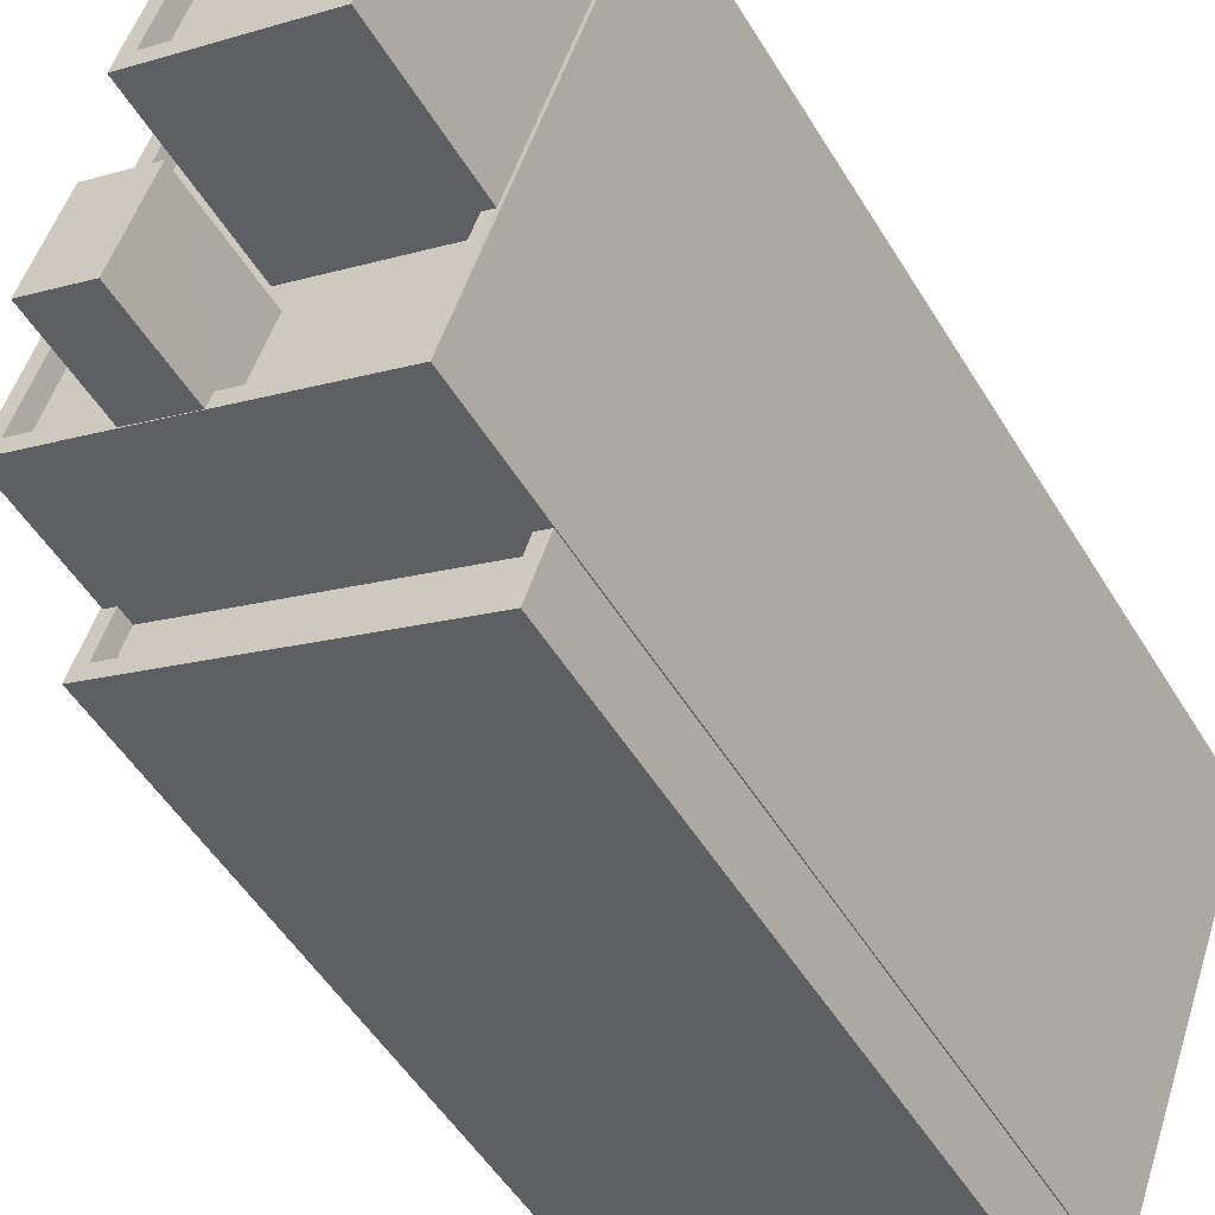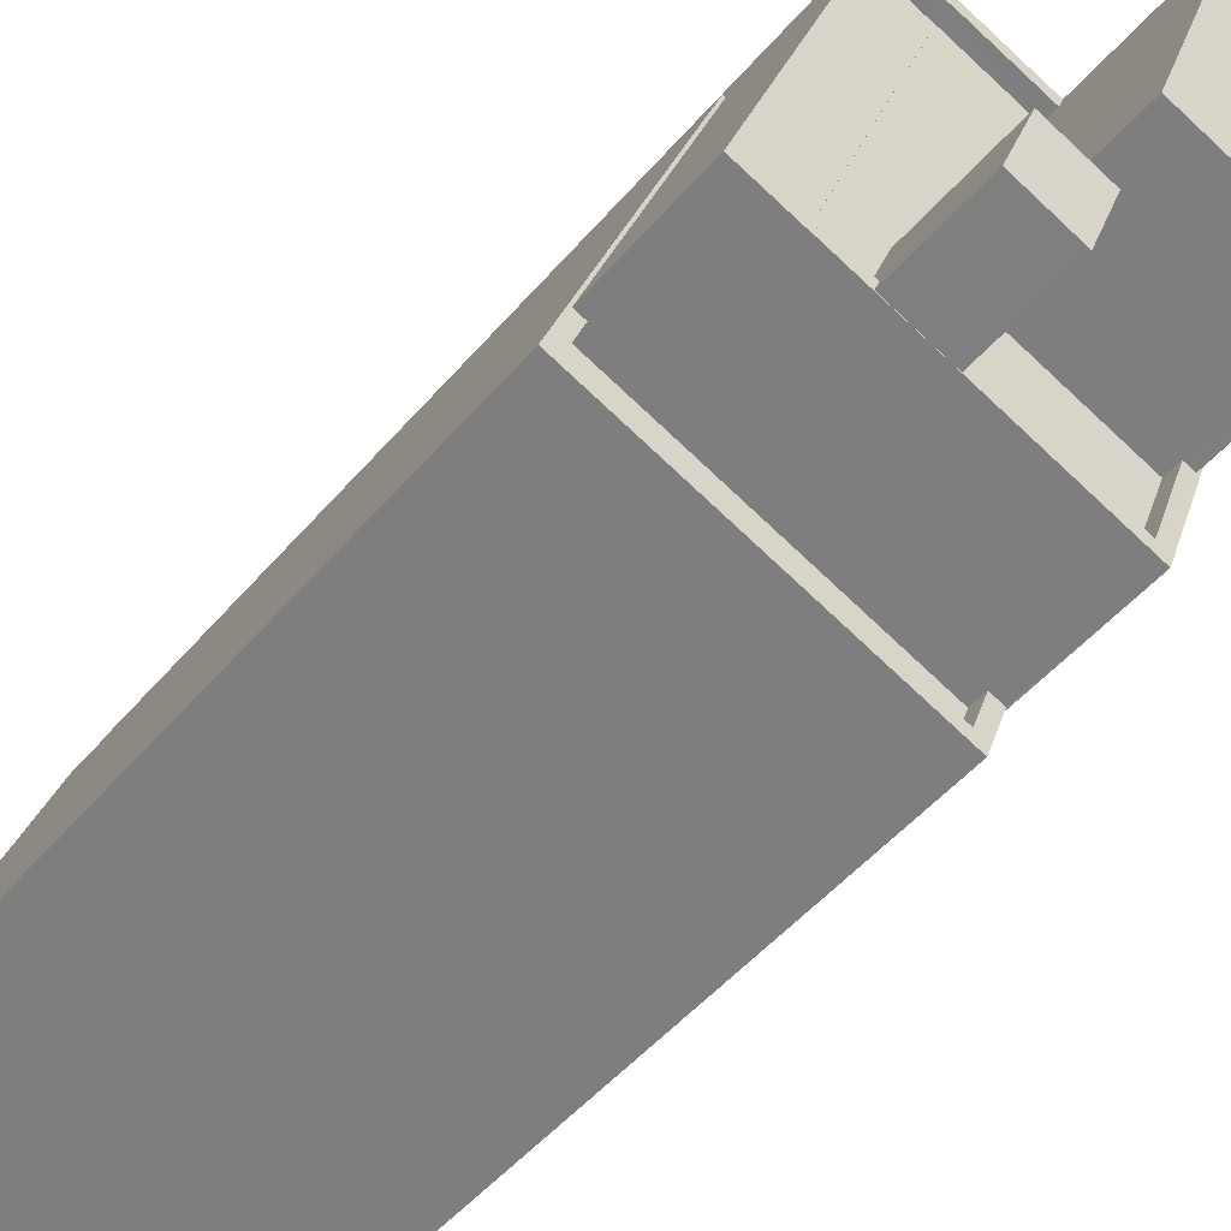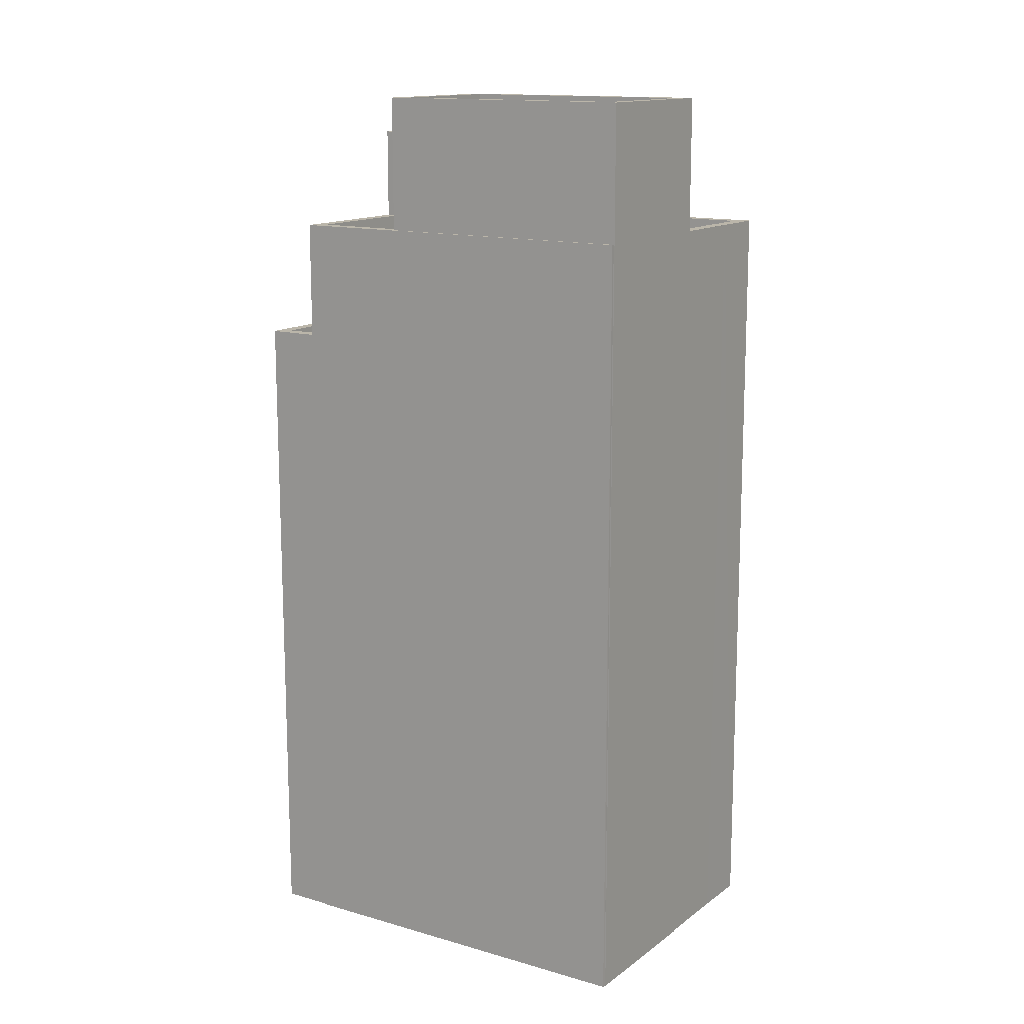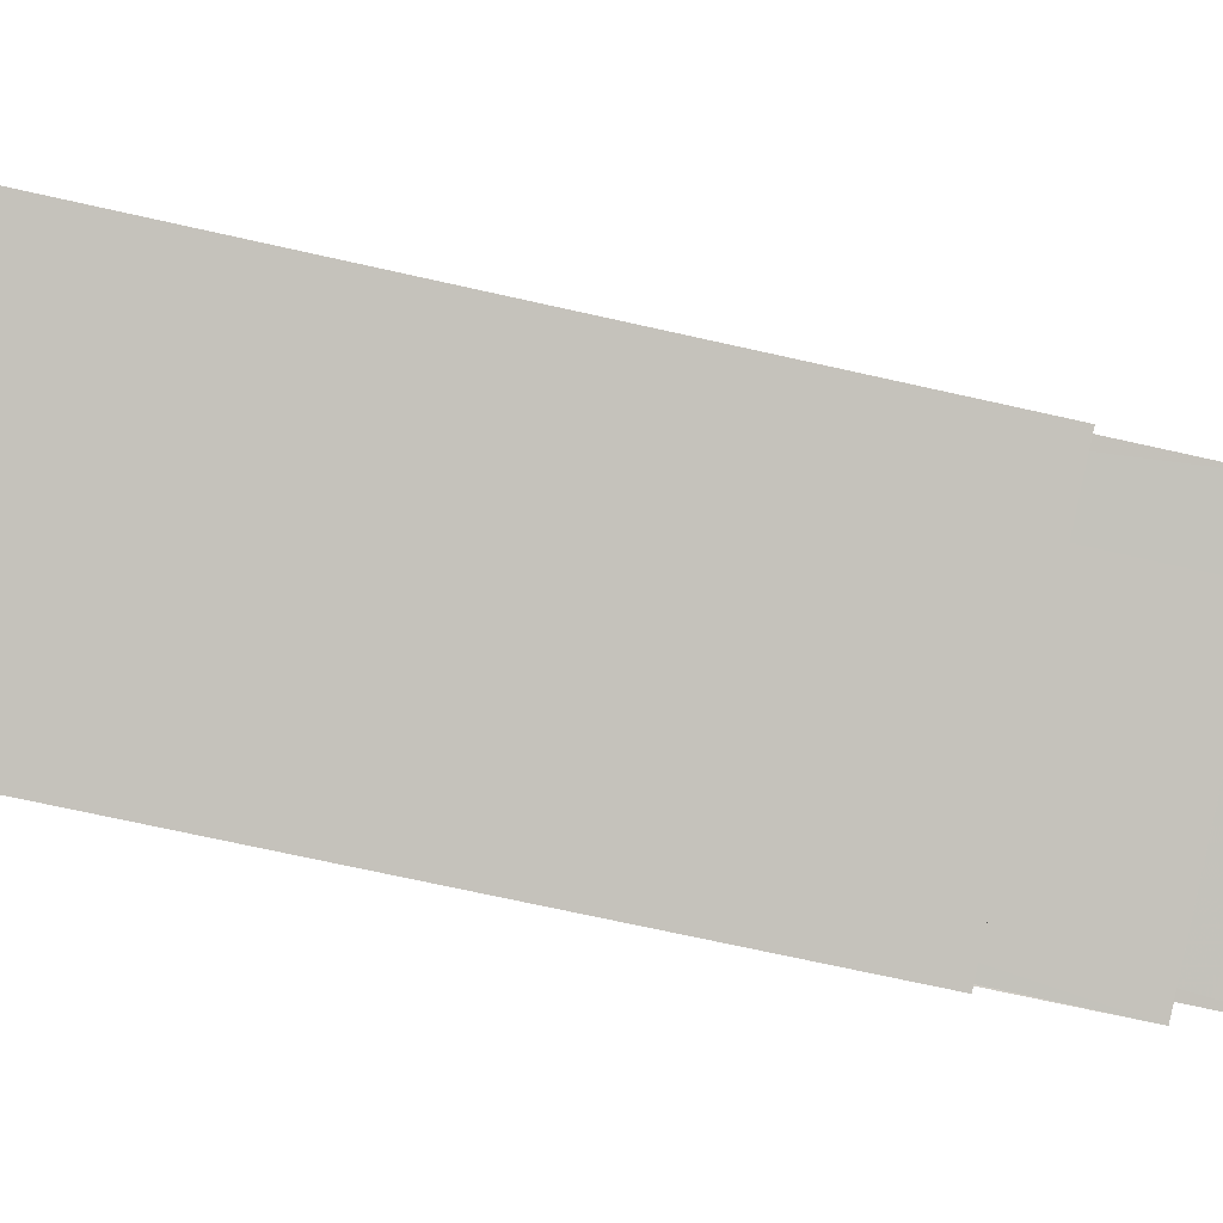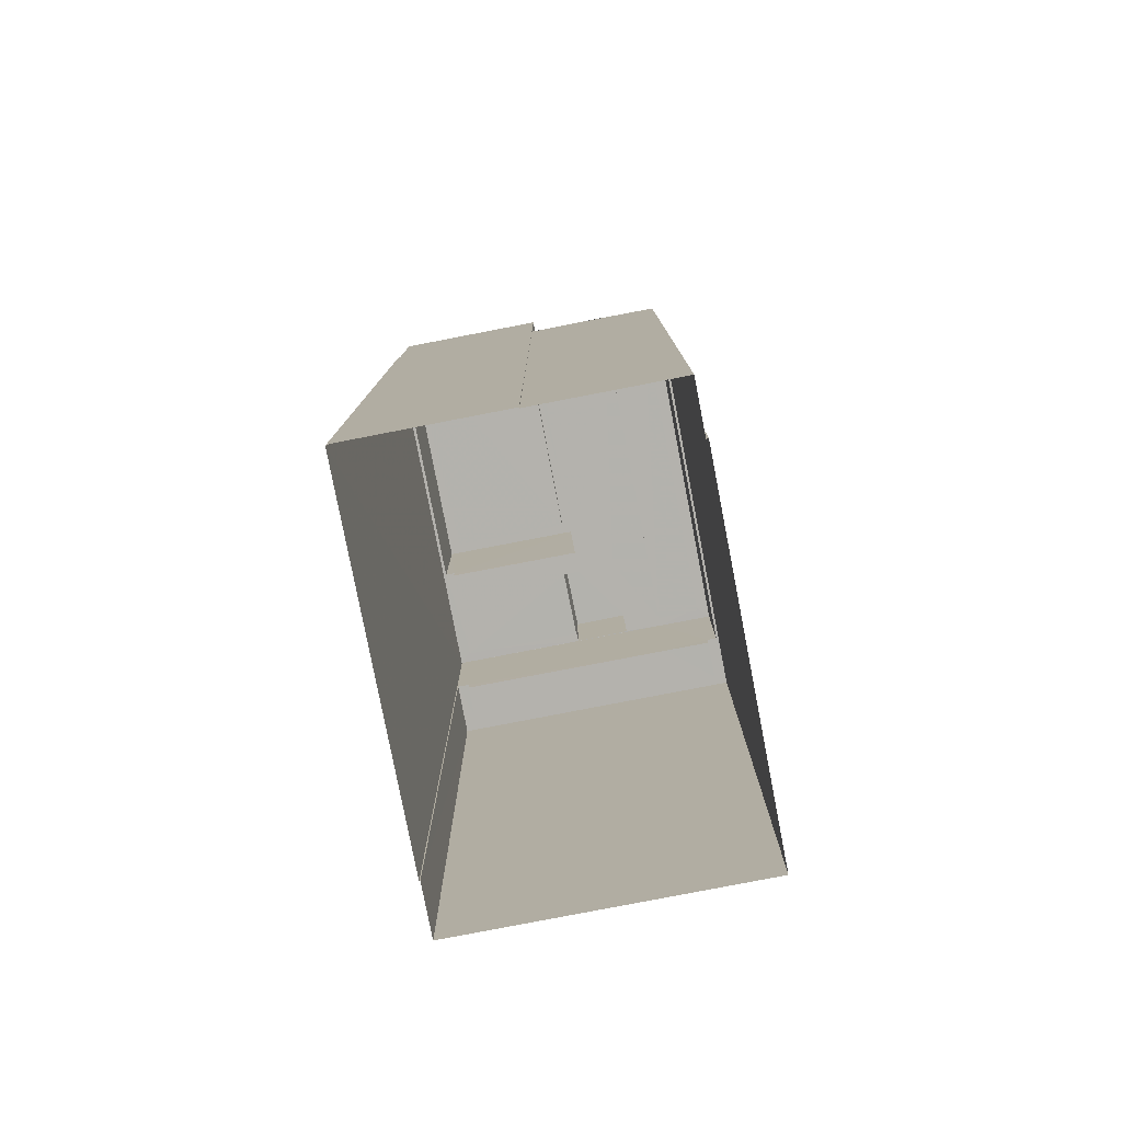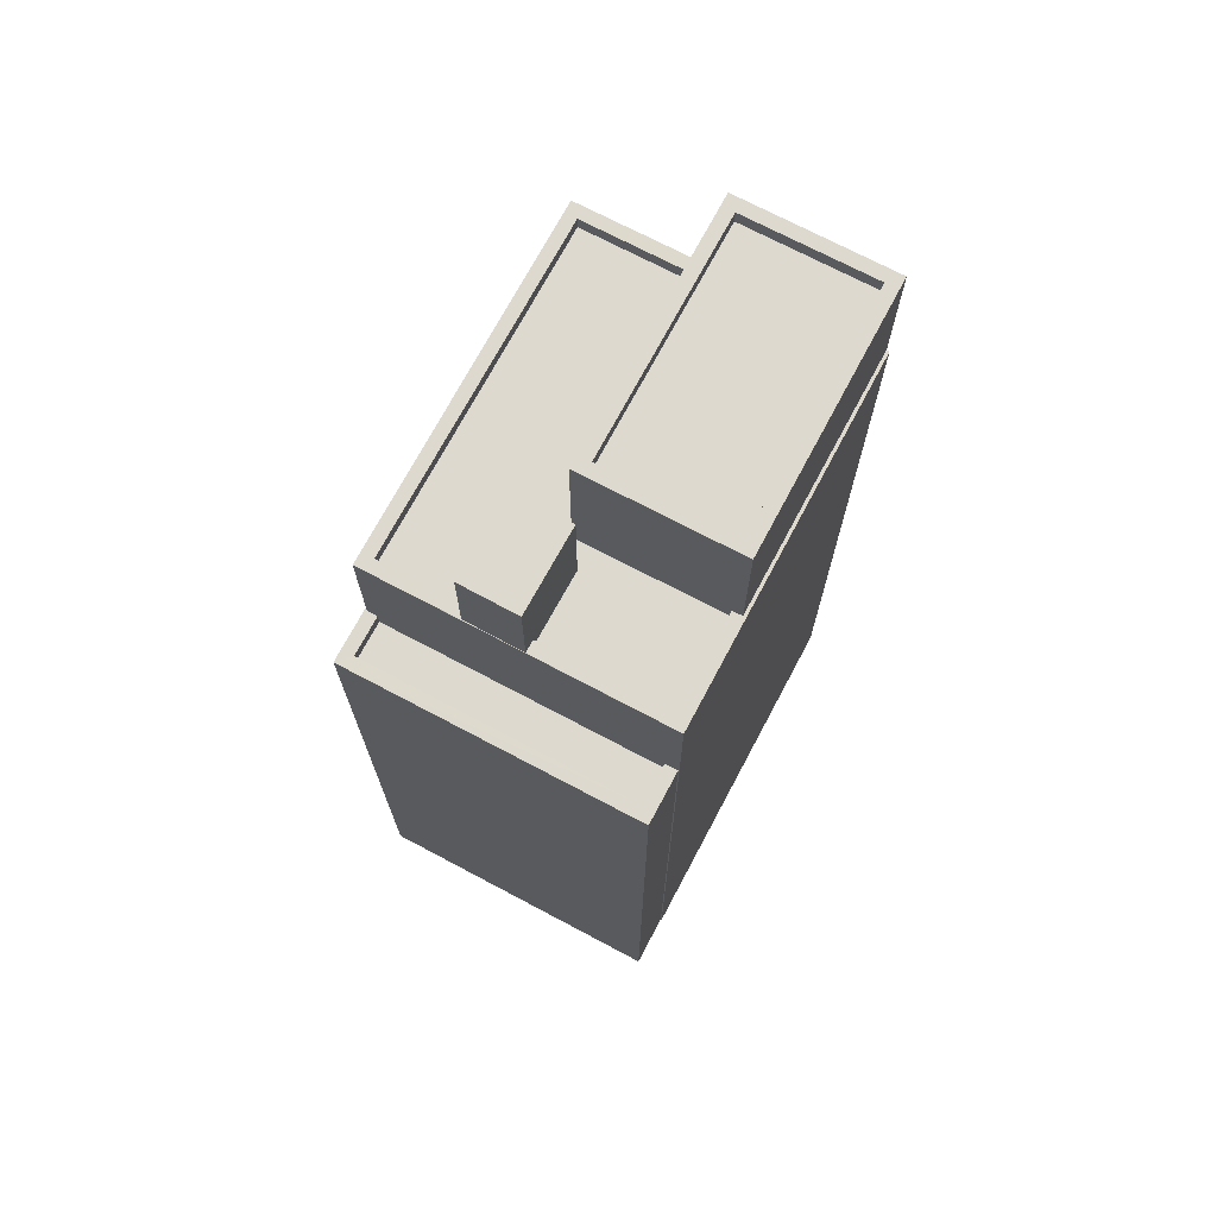
<metadata>
{"format":"obj","ext":"obj","renderer":"f3d","projection":"perspective","resolution":1024,"background":"white","views":[{"elev":-49.4,"azim":29.7,"up":"+Y"},{"elev":-50.1,"azim":-38.7,"up":"+Y"},{"elev":13.9,"azim":103.0,"up":"+Z"},{"elev":-68.4,"azim":-102.8,"up":"+Y"},{"elev":-79.4,"azim":171.2,"up":"+Z"},{"elev":71.7,"azim":8.2,"up":"+Z"}]}
</metadata>
<code>
v -7236 -3.742e+04 20.94
v -7233 -3.741e+04 20.95
v -7233 -3.741e+04 20.94
v -7236 -3.742e+04 20.95
v -7231 -3.741e+04 20.95
v -7233 -3.741e+04 21.29
v -7231 -3.741e+04 21.3
v -7233 -3.741e+04 21.3
v -7231 -3.741e+04 2.959
v -7233 -3.741e+04 21.29
v -7231 -3.741e+04 21.3
v -7233 -3.741e+04 21.3
v -7233 -3.741e+04 2.96
v -7230 -3.742e+04 20.95
v -7230 -3.742e+04 20.95
v -7230 -3.742e+04 21.3
v -7230 -3.742e+04 21.3
v -7236 -3.742e+04 21.3
v -7235 -3.742e+04 21.3
v -7236 -3.742e+04 21.29
v -7235 -3.742e+04 20.95
v -7227 -3.741e+04 2.957
v -7227 -3.741e+04 21.3
v -7227 -3.741e+04 2.957
v -7227 -3.741e+04 21.3
v -7230 -3.742e+04 21.3
v -7230 -3.742e+04 2.957
v -7231 -3.742e+04 18.54
v -7236 -3.742e+04 18.19
v -7231 -3.742e+04 18.19
v -7230 -3.742e+04 18.54
v -7230 -3.742e+04 2.957
v -7236 -3.742e+04 21.29
v -7236 -3.742e+04 21.3
v -7233 -3.742e+04 20.95
v -7233 -3.742e+04 21.3
v -7234 -3.741e+04 2.96
v -7234 -3.741e+04 21.29
v -7234 -3.741e+04 2.96
v -7234 -3.741e+04 18.54
v -7237 -3.742e+04 21.29
v -7237 -3.742e+04 18.54
v -7237 -3.742e+04 18.19
v -7237 -3.742e+04 18.54
v -7237 -3.742e+04 20.94
v -7237 -3.742e+04 21.29
v -7234 -3.741e+04 20.94
v -7234 -3.741e+04 21.29
v -7234 -3.741e+04 2.96
v -7234 -3.741e+04 18.54
v -7231 -3.742e+04 18.54
v -7231 -3.742e+04 2.957
v -7237 -3.742e+04 18.54
v -7237 -3.742e+04 2.96
v -7237 -3.742e+04 18.54
v -7237 -3.742e+04 18.19
v -7231 -3.742e+04 18.19
v -7231 -3.742e+04 18.54
v -7233 -3.742e+04 20.95
v -7233 -3.742e+04 21.3
v -7233 -3.742e+04 23.45
v -7233 -3.742e+04 23.45
v -7235 -3.742e+04 21.3
v -7235 -3.742e+04 23.45
v -7234 -3.741e+04 20.95
v -7234 -3.741e+04 23.45
v -7227 -3.741e+04 2.957
v -7230 -3.742e+04 21.3
v -7230 -3.742e+04 24.44
v -7227 -3.741e+04 24.44
v -7231 -3.741e+04 2.959
v -7231 -3.741e+04 24.44
v -7233 -3.741e+04 20.95
v -7233 -3.741e+04 24.44
v -7231 -3.741e+04 24.44
v -7233 -3.741e+04 24.09
v -7231 -3.741e+04 24.09
v -7233 -3.741e+04 24.44
v -7228 -3.741e+04 24.44
v -7228 -3.741e+04 24.09
v -7230 -3.742e+04 24.44
v -7230 -3.742e+04 24.09
f 39 37 13
f 54 49 39
f 52 54 32
f 9 71 67
f 39 13 9
f 27 32 24
f 22 9 67
f 24 32 22
f 54 39 32
f 39 9 32
f 32 9 22
f 1 2 3
f 1 4 2
f 2 5 6
f 6 7 8
f 6 5 7
f 9 10 11
f 11 10 12
f 13 10 9
f 6 8 12
f 10 6 12
f 14 15 16
f 17 14 16
f 18 19 20
f 20 21 4
f 20 19 21
f 22 23 24
f 22 25 23
f 24 26 27
f 24 23 26
f 28 29 30
f 31 32 27
f 33 29 28
f 33 26 34
f 31 27 26
f 28 31 26
f 33 28 26
f 33 34 18
f 20 33 18
f 35 16 15
f 35 36 16
f 37 10 13
f 37 38 10
f 39 40 37
f 37 40 38
f 38 40 41
f 40 42 41
f 43 29 44
f 42 44 41
f 41 44 33
f 44 29 33
f 4 45 46
f 46 20 4
f 1 45 4
f 46 45 47
f 48 46 47
f 3 2 47
f 2 6 48
f 2 48 47
f 40 49 50
f 40 39 49
f 32 51 52
f 32 31 51
f 51 53 54
f 52 51 54
f 53 50 49
f 54 53 49
f 43 55 56
f 43 44 55
f 30 57 58
f 28 30 58
f 58 57 56
f 55 58 56
f 35 59 36
f 60 36 61
f 61 36 62
f 36 59 62
f 63 61 64
f 63 60 61
f 65 19 66
f 66 19 64
f 65 21 19
f 64 19 63
f 62 65 66
f 62 59 65
f 22 67 25
f 68 25 69
f 69 25 70
f 25 67 70
f 70 67 71
f 72 70 71
f 11 71 9
f 71 11 72
f 73 74 7
f 5 73 7
f 74 72 7
f 7 72 11
f 68 69 17
f 69 74 17
f 17 73 14
f 17 74 73
f 75 76 77
f 75 78 76
f 79 77 80
f 79 75 77
f 81 80 82
f 81 79 80
f 81 82 76
f 78 81 76
f 5 2 73
f 59 14 73
f 15 14 59
f 65 2 4
f 15 59 35
f 65 4 21
f 59 73 65
f 73 2 65
f 11 12 8
f 7 11 8
f 23 25 68
f 23 68 26
f 26 60 34
f 19 18 63
f 63 18 34
f 68 17 16
f 16 36 60
f 60 63 34
f 68 16 26
f 26 16 60
f 47 45 1
f 3 47 1
f 33 20 46
f 41 33 46
f 41 46 38
f 48 6 10
f 48 10 38
f 46 48 38
f 30 29 57
f 57 29 56
f 29 43 56
f 51 31 58
f 51 58 53
f 53 42 50
f 58 31 28
f 42 40 50
f 55 44 42
f 58 55 53
f 53 55 42
f 64 61 62
f 66 64 62
f 70 72 75
f 78 69 81
f 74 69 78
f 74 75 72
f 70 75 79
f 75 74 78
f 76 80 77
f 76 82 80
f 81 69 70
f 79 81 70

</code>
